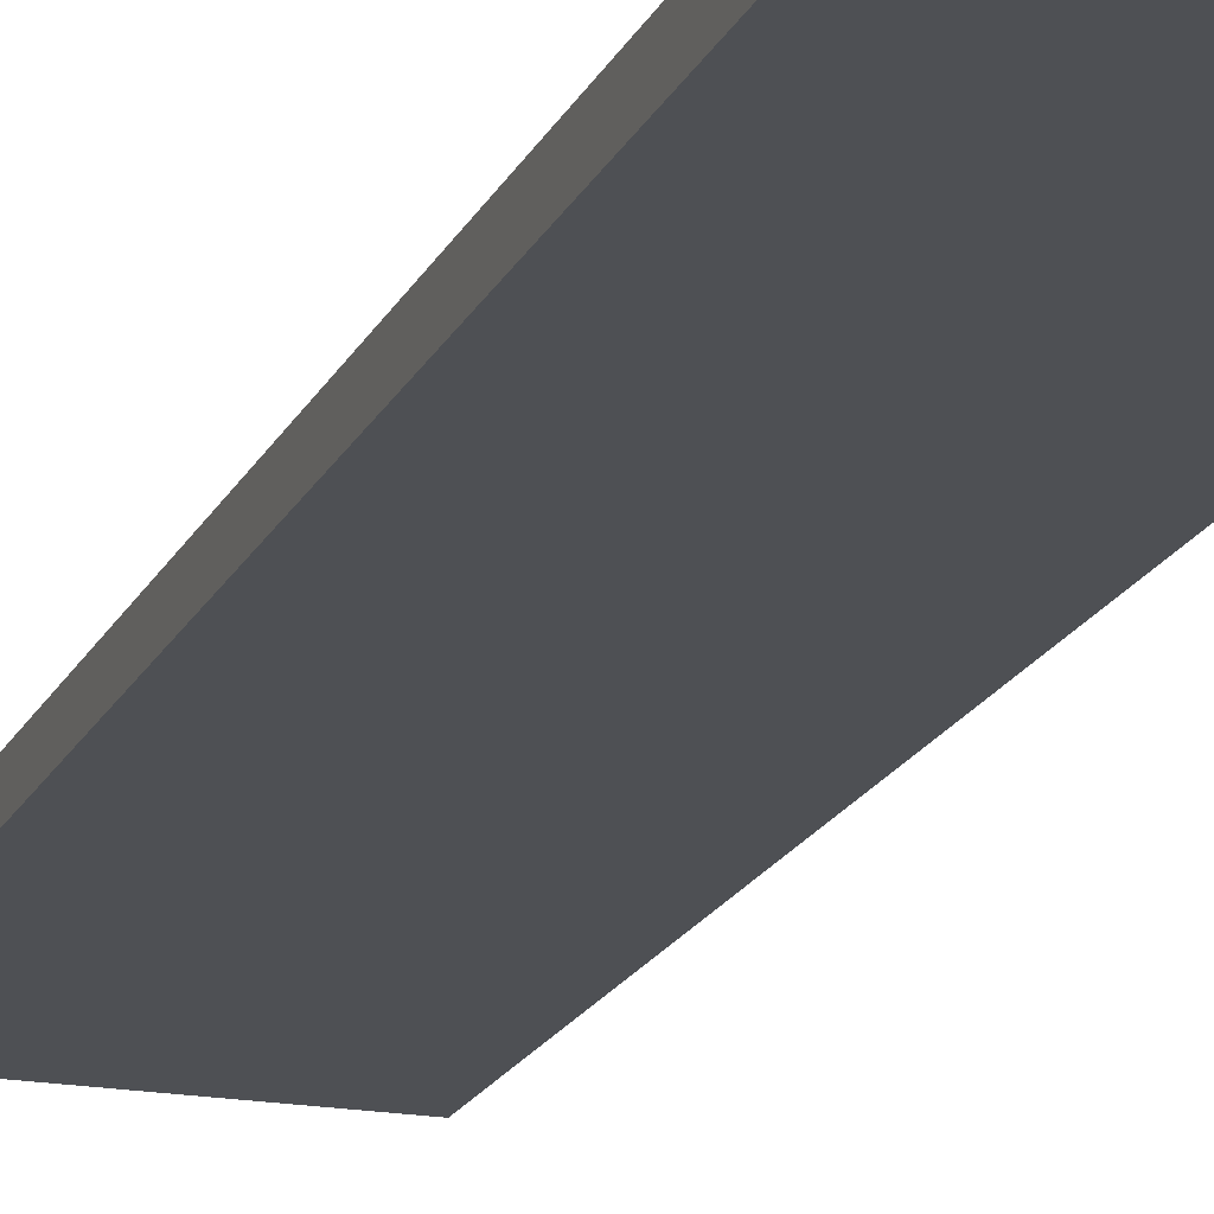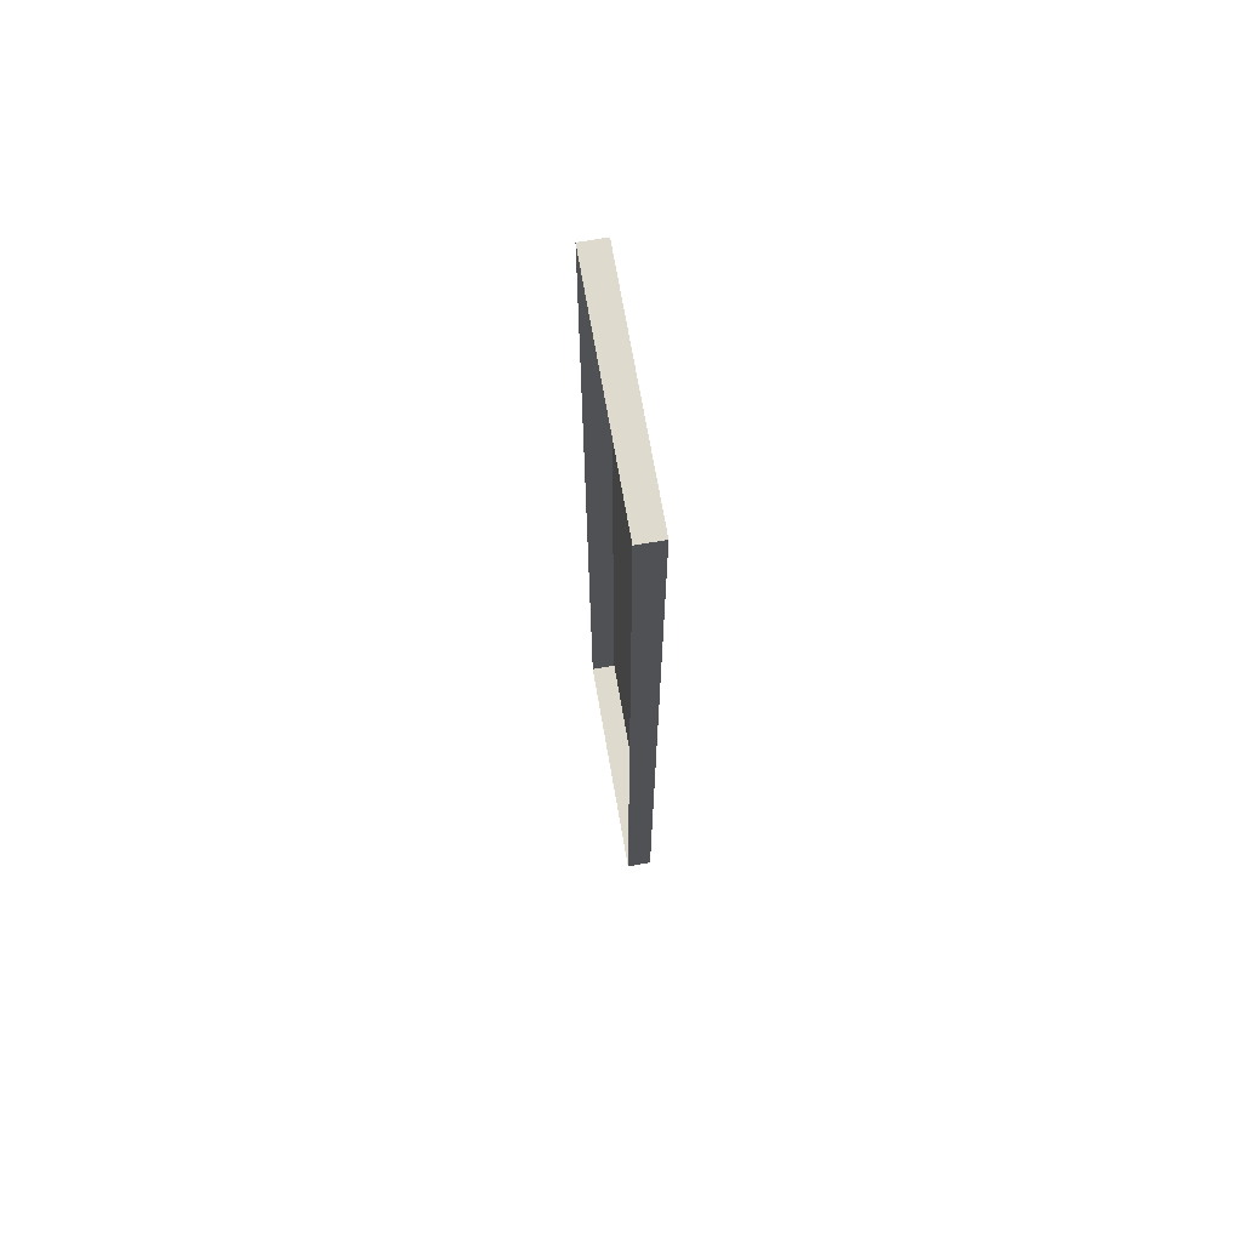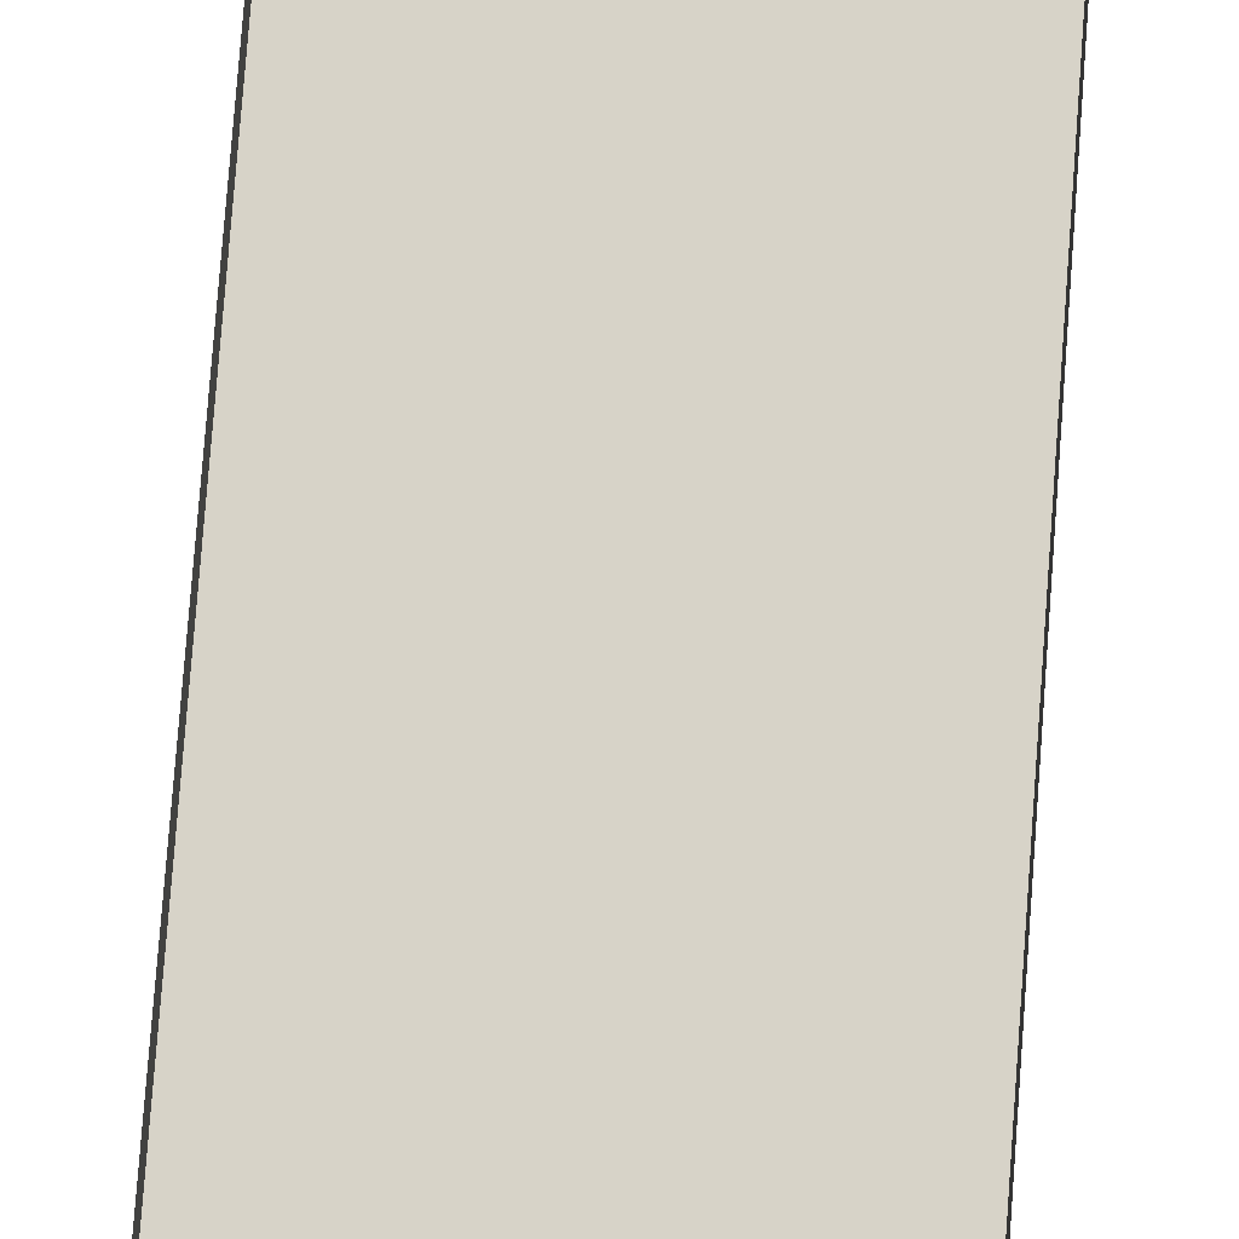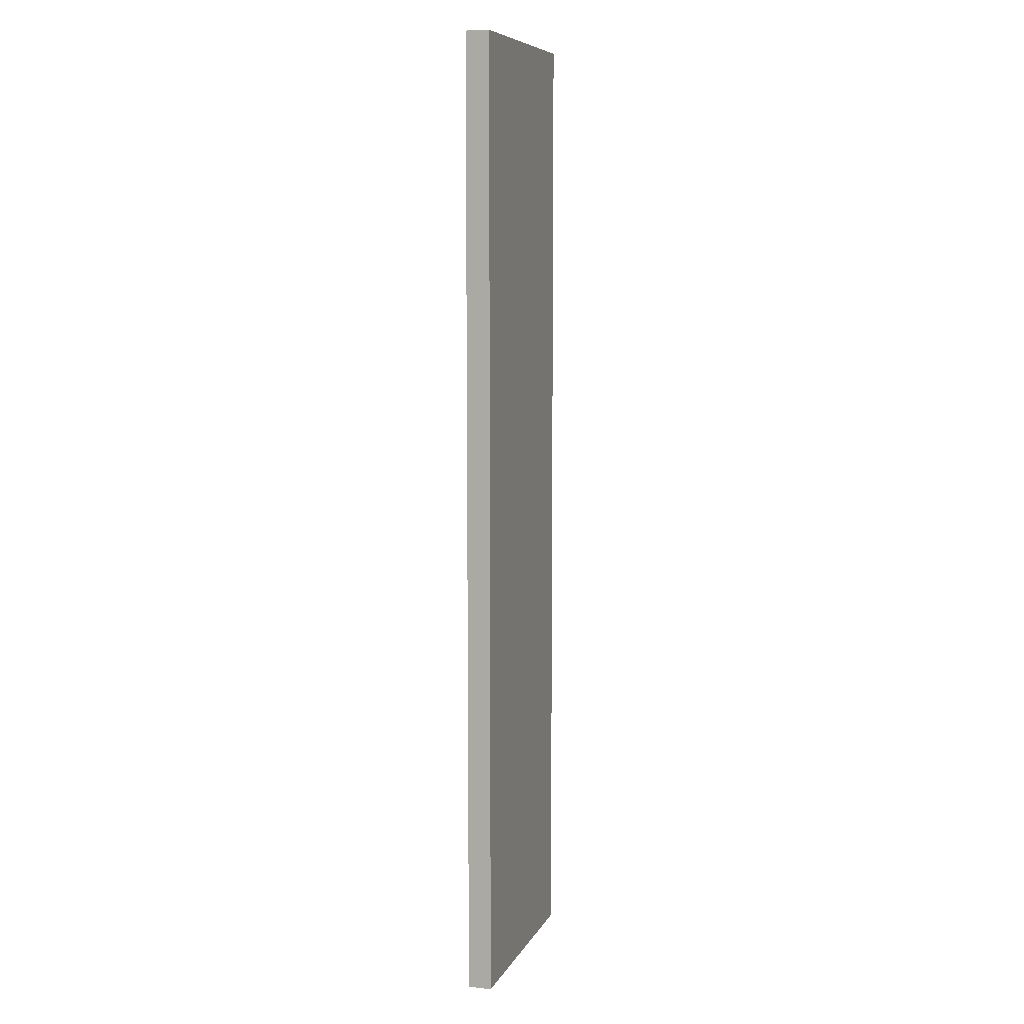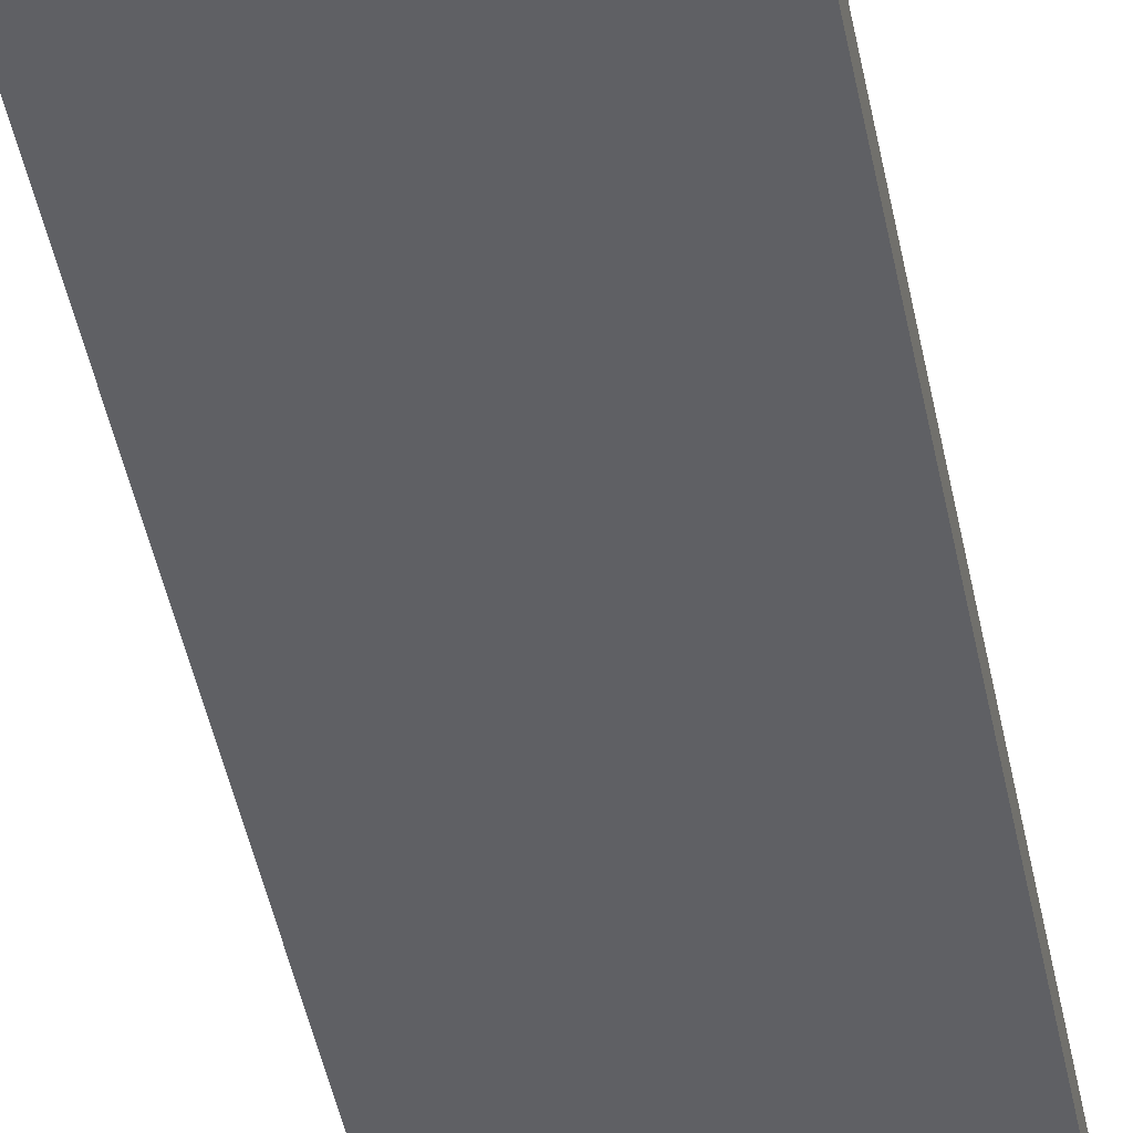
<metadata>
{"format":"obj","ext":"obj","renderer":"f3d","projection":"perspective","resolution":1024,"background":"white","views":[{"elev":-18.7,"azim":-19.1,"up":"+Z"},{"elev":71.3,"azim":80.1,"up":"+Y"},{"elev":77.0,"azim":4.3,"up":"+Z"},{"elev":8.1,"azim":107.4,"up":"+Y"},{"elev":-45.1,"azim":10.9,"up":"+Z"}]}
</metadata>
<code>
g boardWH_geo20
v 1.998e-07 6.029 0.1486
v 1.998e-07 6.029 -7.968e-07
v 1.392 6.029 -7.968e-07
v 1.392 6.029 0.1486
v 1.998e-07 6.029 -7.968e-07
v 1.998e-07 -3.548e-07 -7.968e-07
v 1.392 -3.548e-07 -7.968e-07
v 1.392 6.029 -7.968e-07
v 1.998e-07 -3.548e-07 -7.968e-07
v 1.998e-07 -3.548e-07 0.1486
v 1.392 -3.548e-07 0.1486
v 1.392 -3.548e-07 -7.968e-07
v 1.392 -3.548e-07 0.1486
v 1.392 6.029 0.1486
v 1.392 6.029 -7.968e-07
v 1.392 -3.548e-07 -7.968e-07
v 1.998e-07 -3.548e-07 -7.968e-07
v 1.998e-07 6.029 -7.968e-07
v 1.998e-07 6.029 0.1486
v 1.998e-07 -3.548e-07 0.1486
g boardWH_geo20_0
f 3 2 1
f 4 3 1
f 7 6 5
f 8 7 5
f 11 10 9
f 12 11 9
f 15 14 13
f 16 15 13
f 19 18 17
f 20 19 17

</code>
